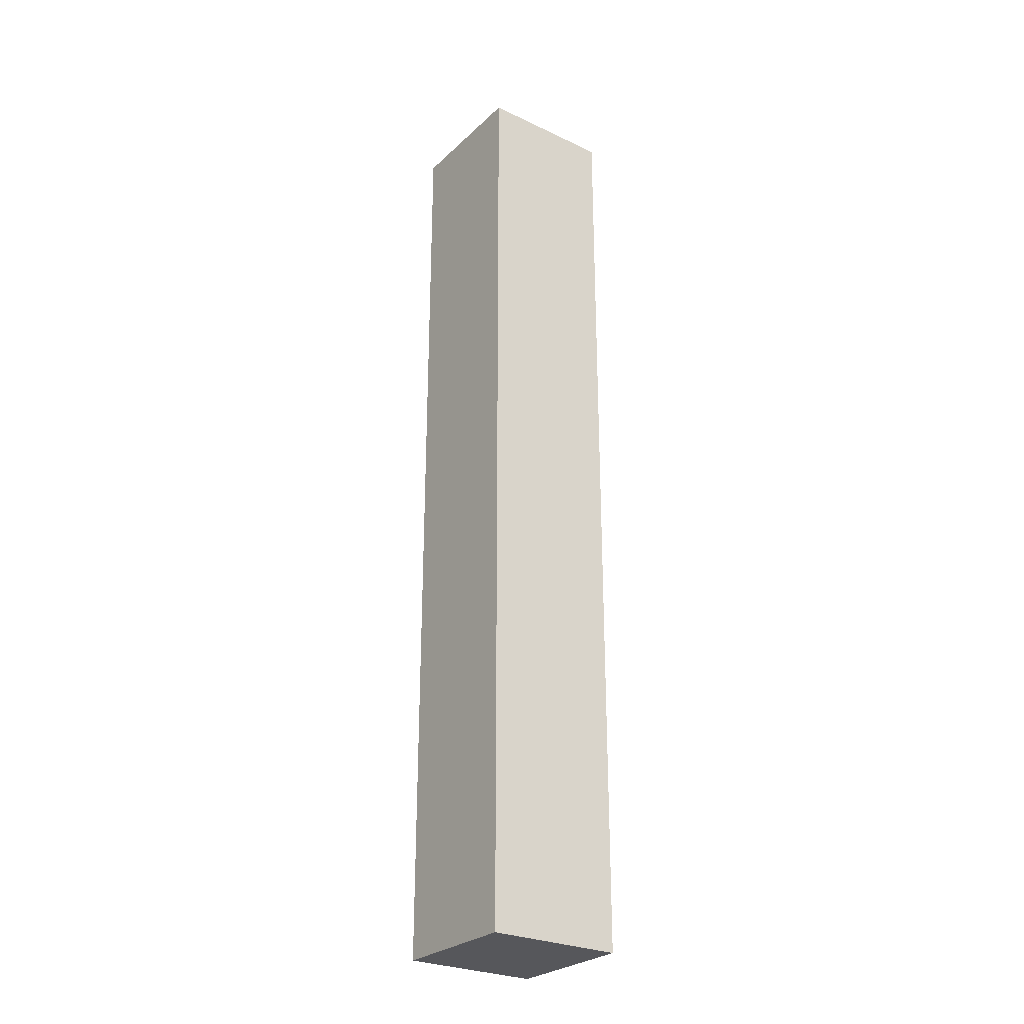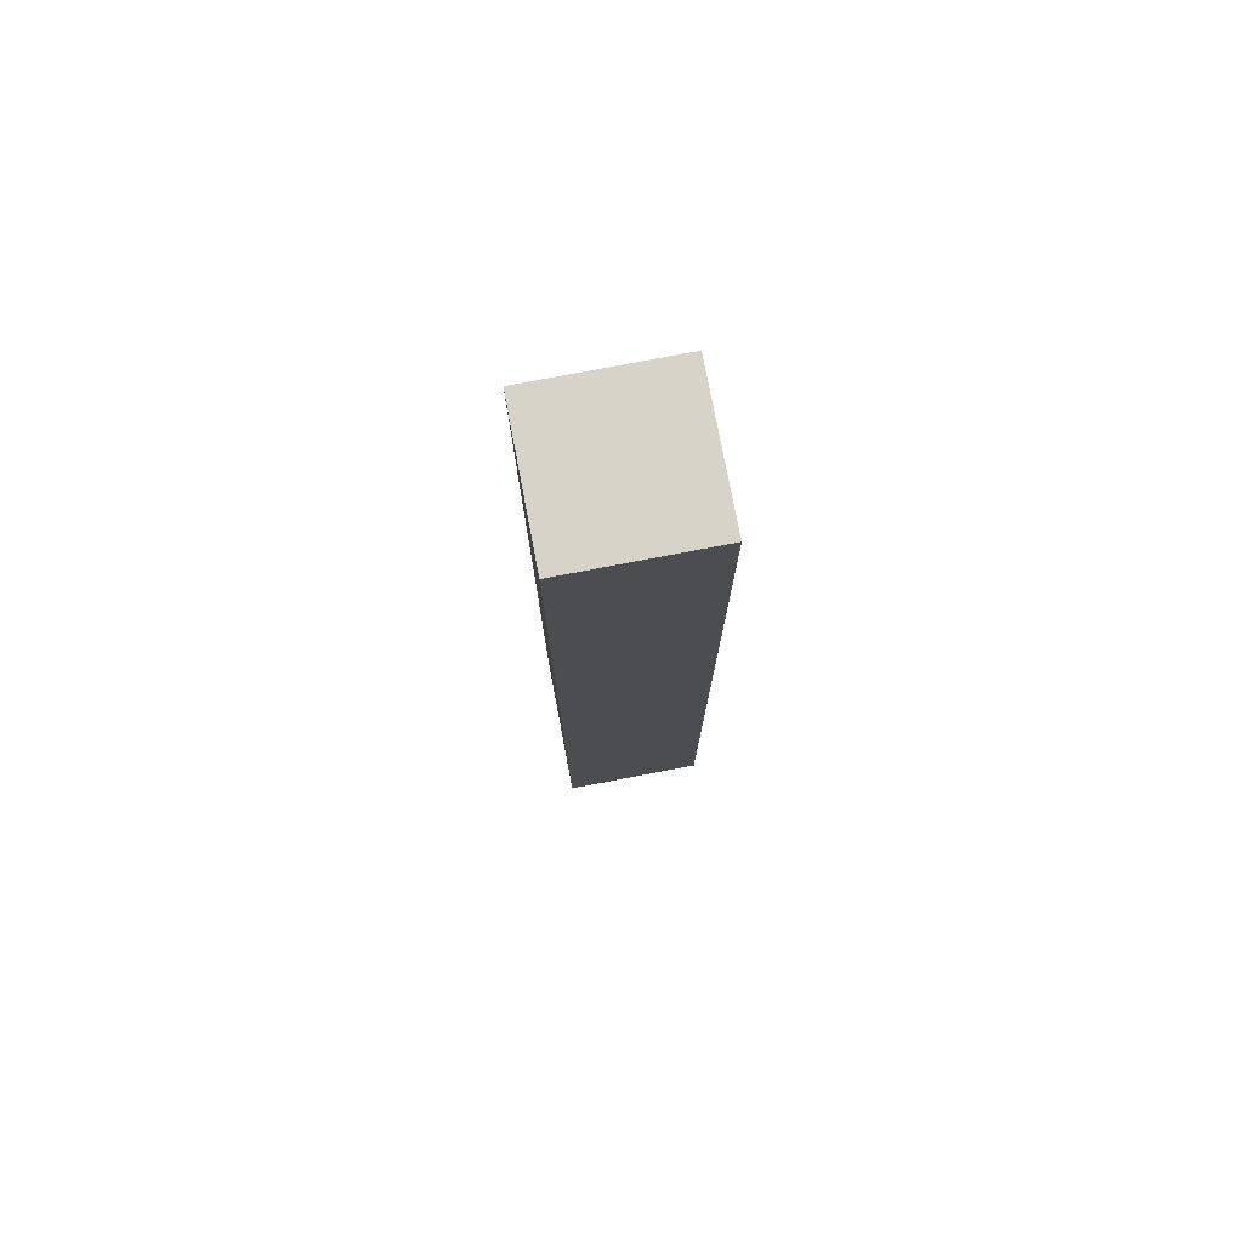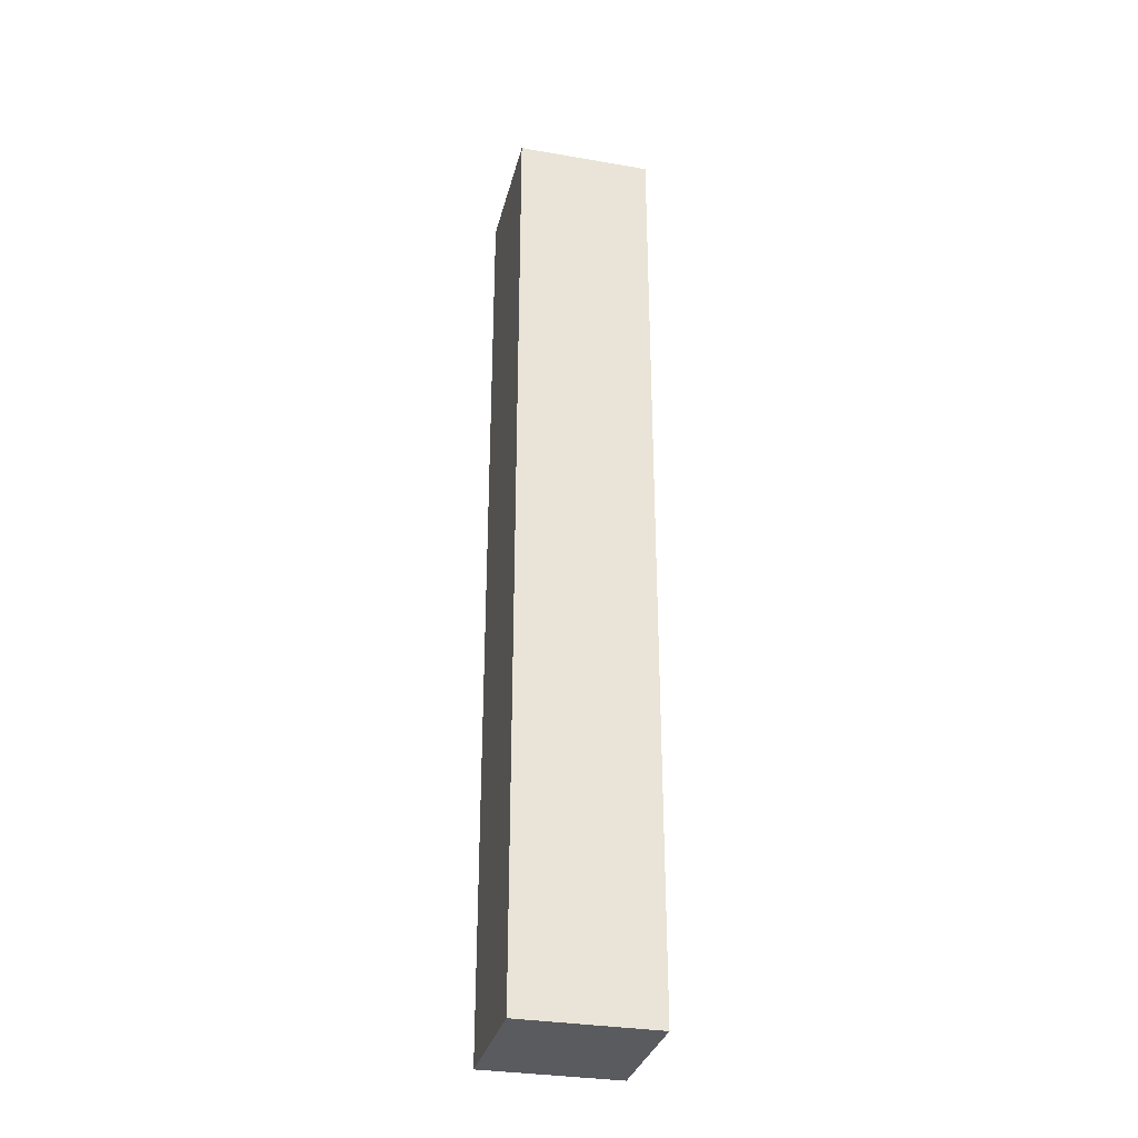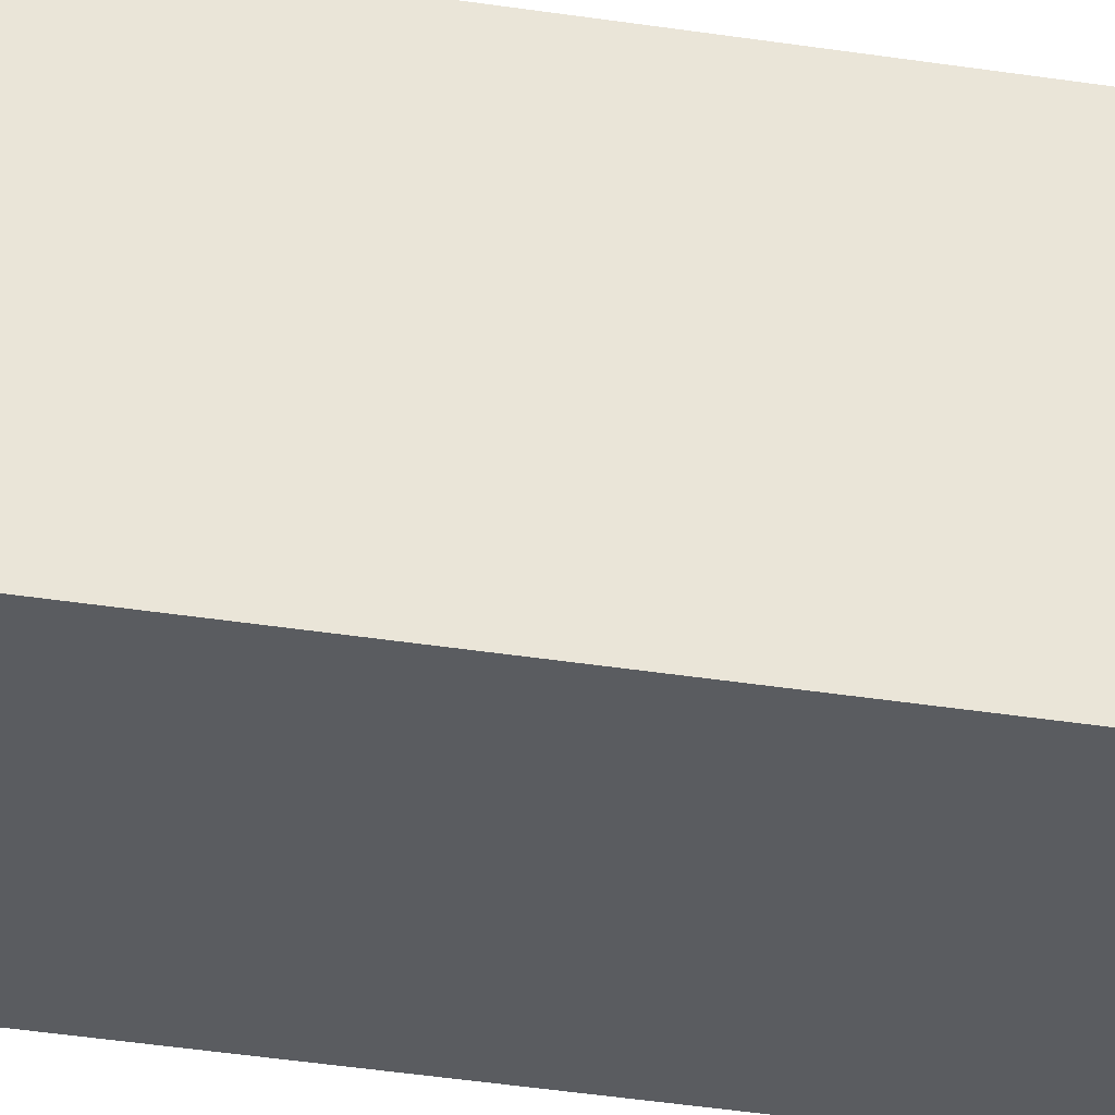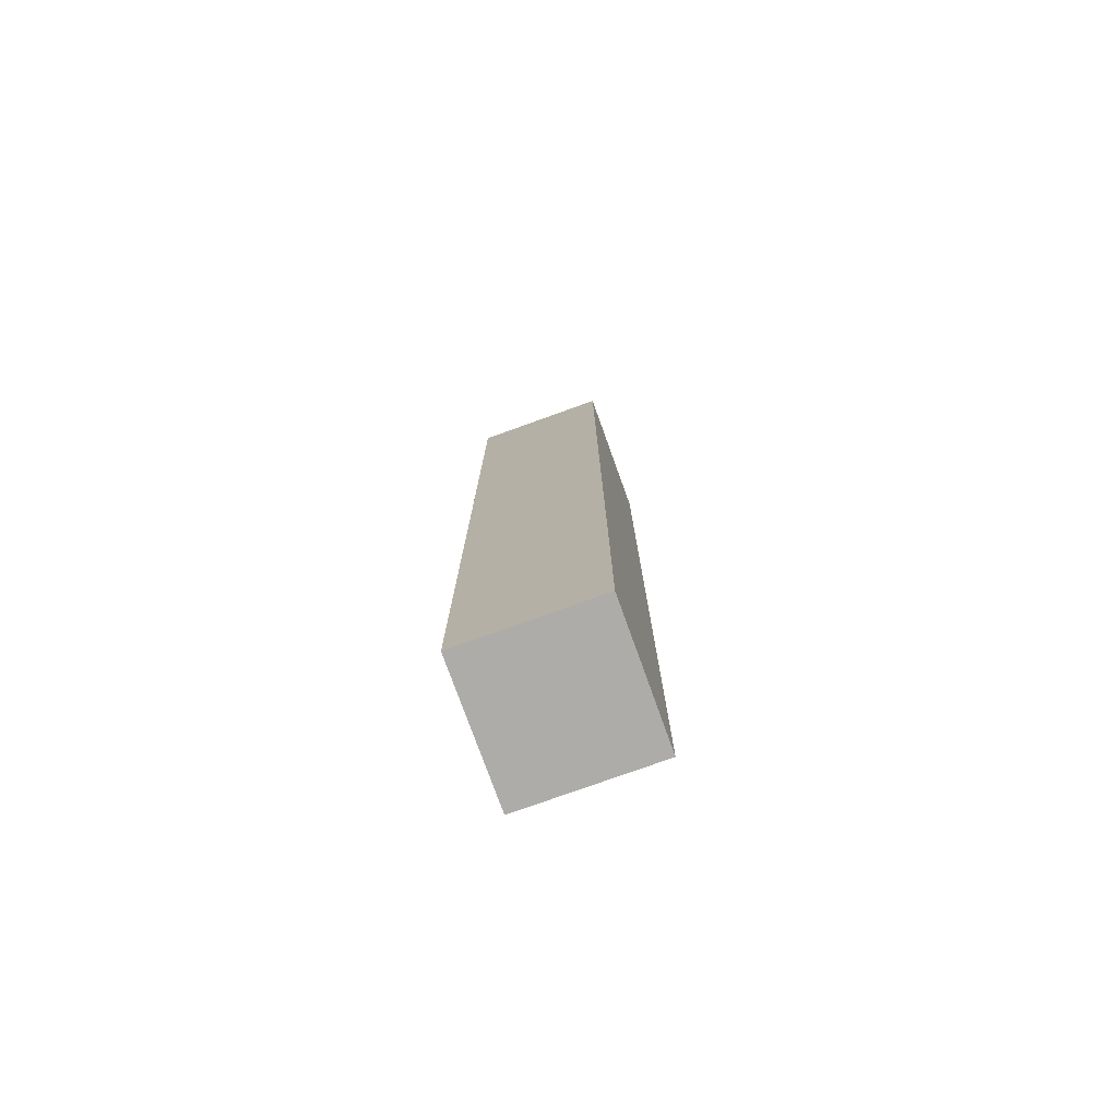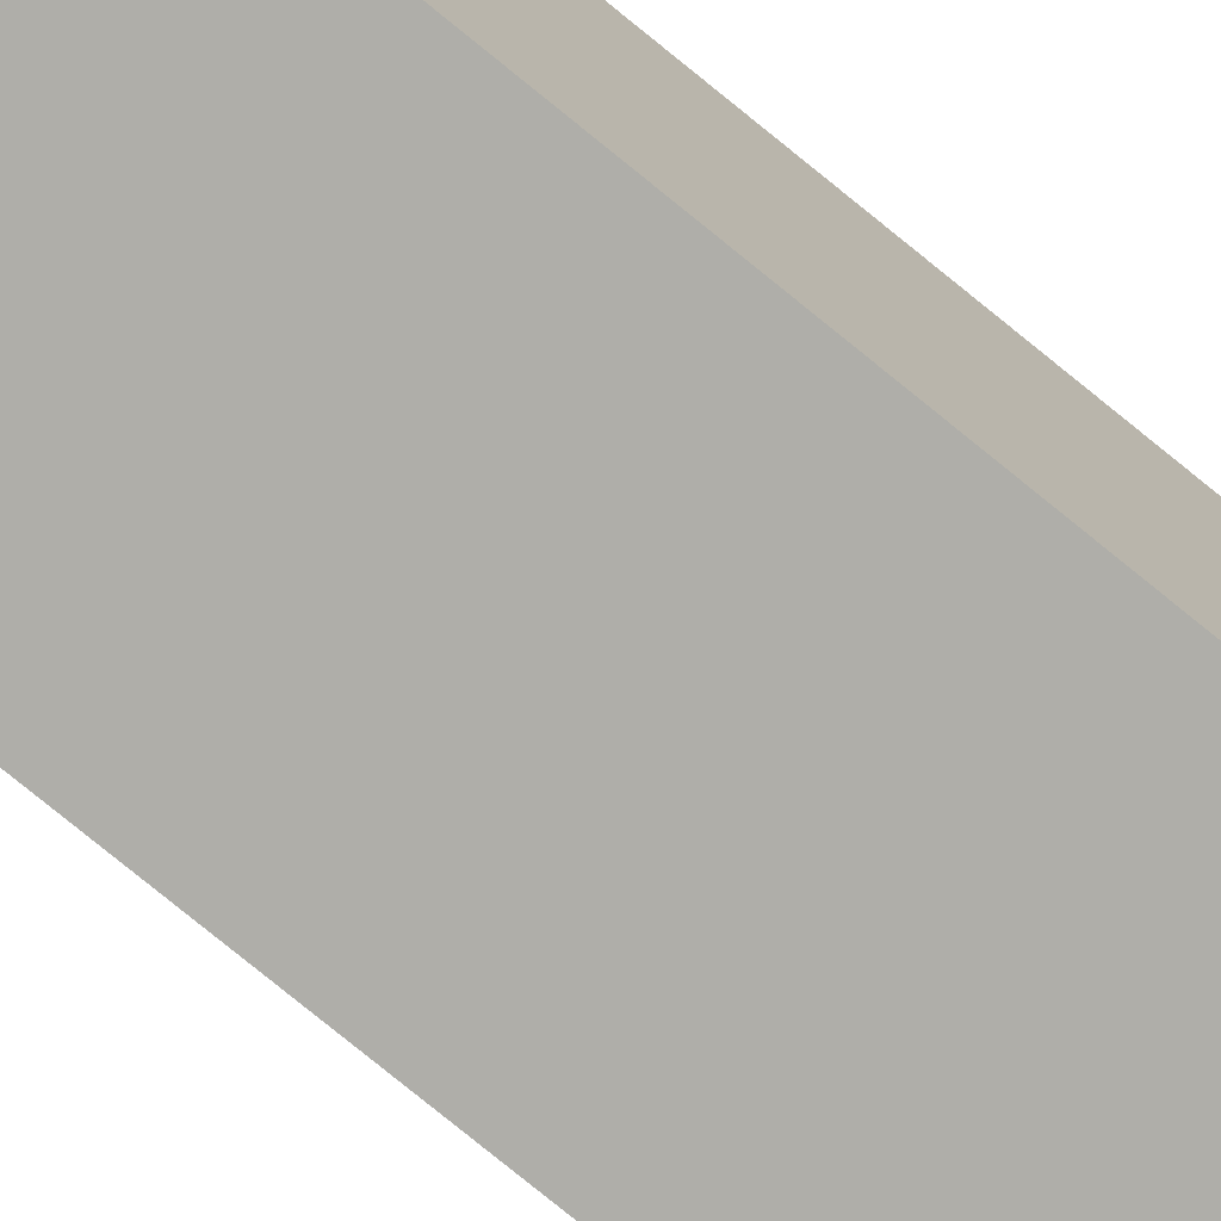
<metadata>
{"format":"obj","ext":"obj","renderer":"f3d","projection":"perspective","resolution":1024,"background":"white","views":[{"elev":-27.4,"azim":-35.9,"up":"+Y"},{"elev":77.2,"azim":-10.8,"up":"+Y"},{"elev":-32.0,"azim":76.4,"up":"+Y"},{"elev":-34.1,"azim":-102.3,"up":"+Z"},{"elev":-76.9,"azim":-70.2,"up":"+Y"},{"elev":-77.5,"azim":50.8,"up":"+Z"}]}
</metadata>
<code>
g \X2\043F0440043E04410442043E\X0\ \X2\043F0430043B043E0447043A0430\X0\ v1
v -50 0 50
v -50 0 -50
v -50 700 50
v -50 700 -50
v 50 0 -50
v 50 700 -50
v 50 0 50
v 50 700 50
f 3 2 1
f 4 2 3
f 4 5 2
f 6 5 4
f 6 7 5
f 8 7 6
f 8 1 7
f 3 1 8
f 6 3 8
f 4 3 6
f 2 5 7
f 1 2 7

</code>
